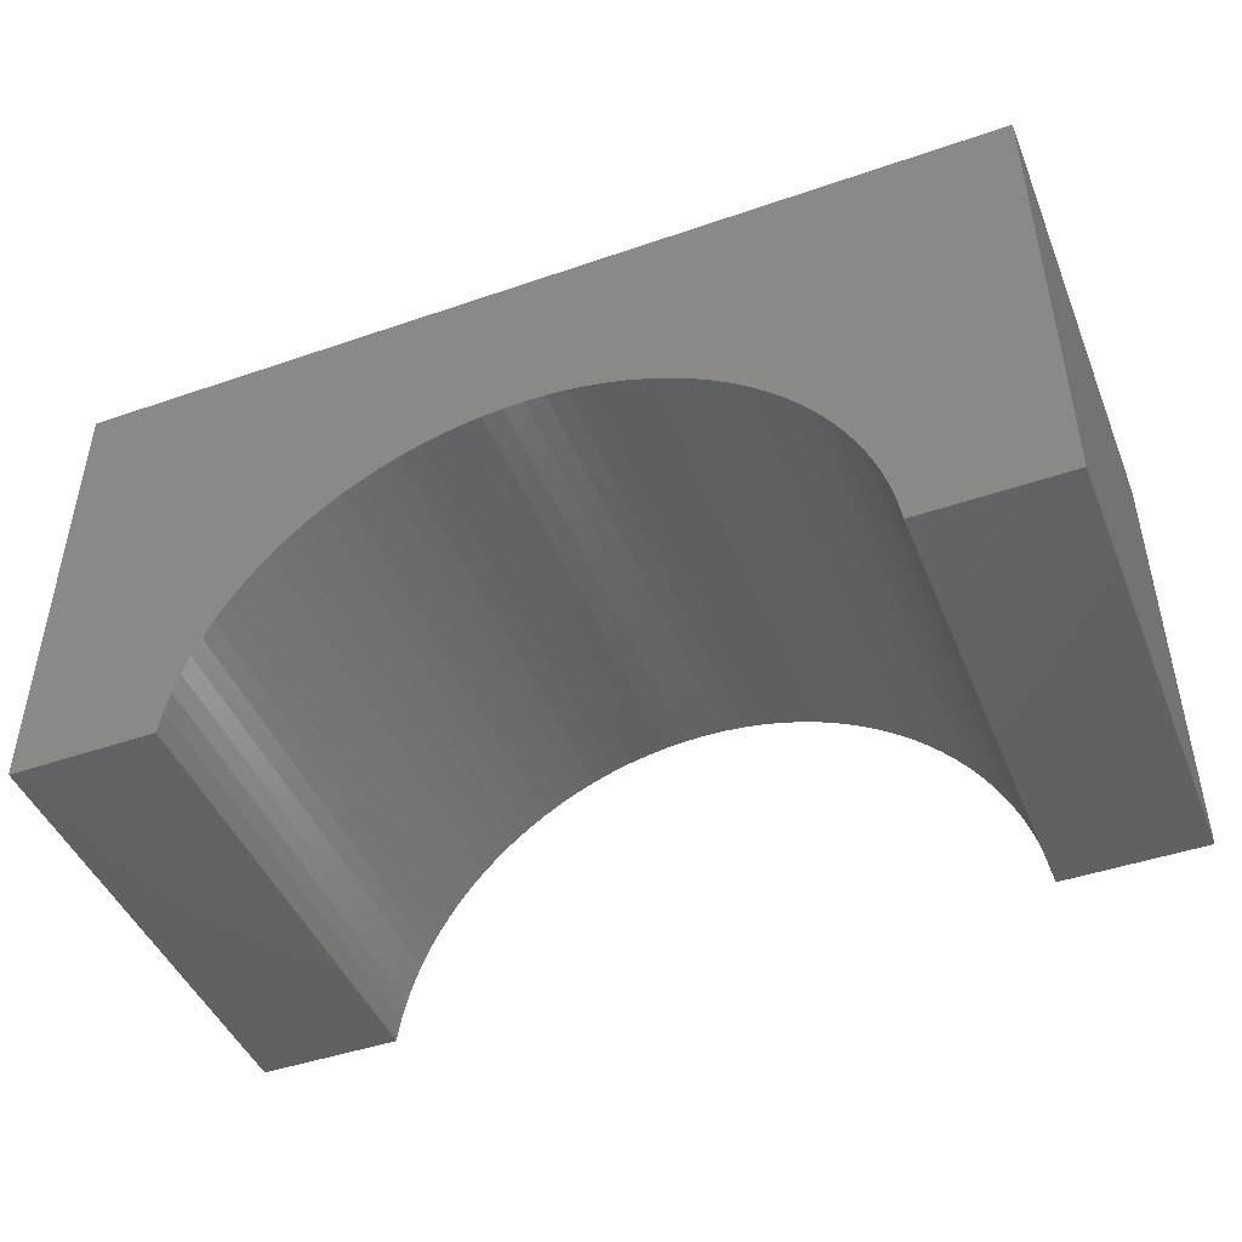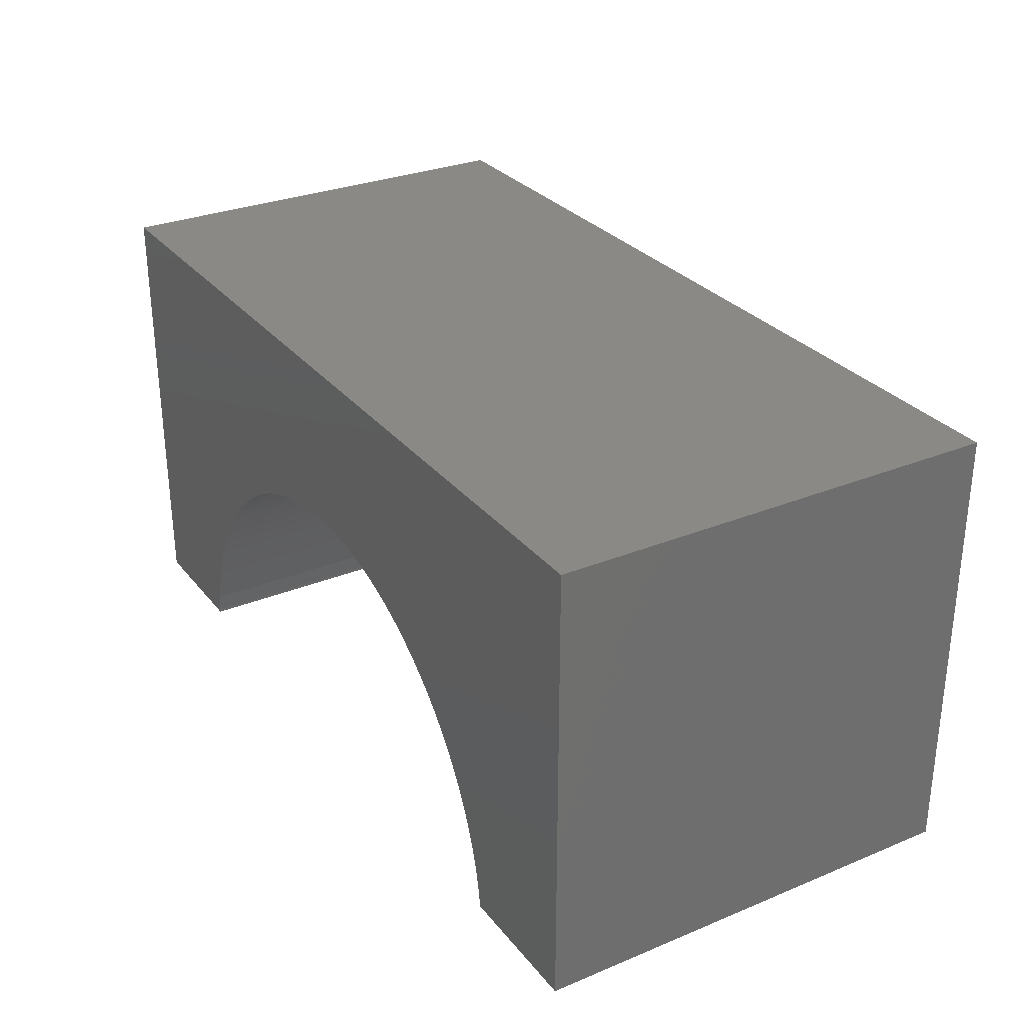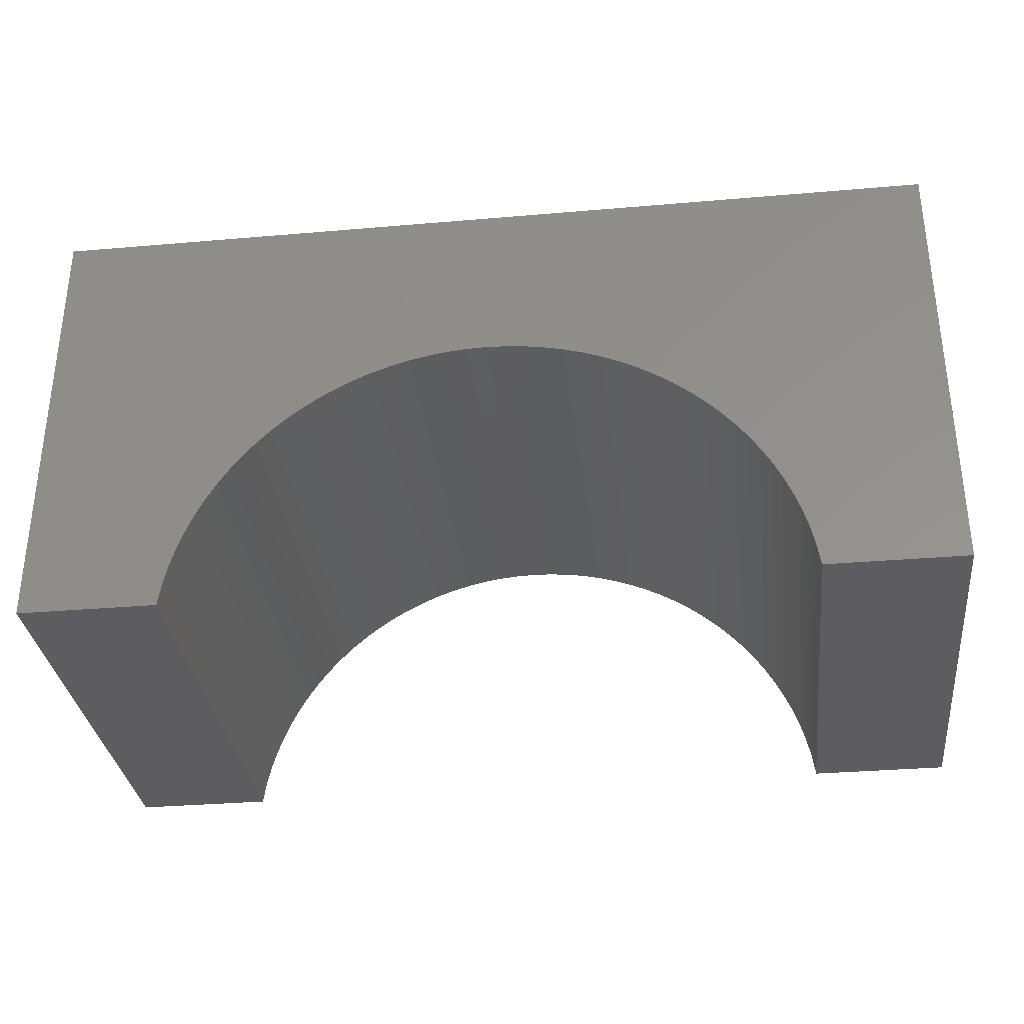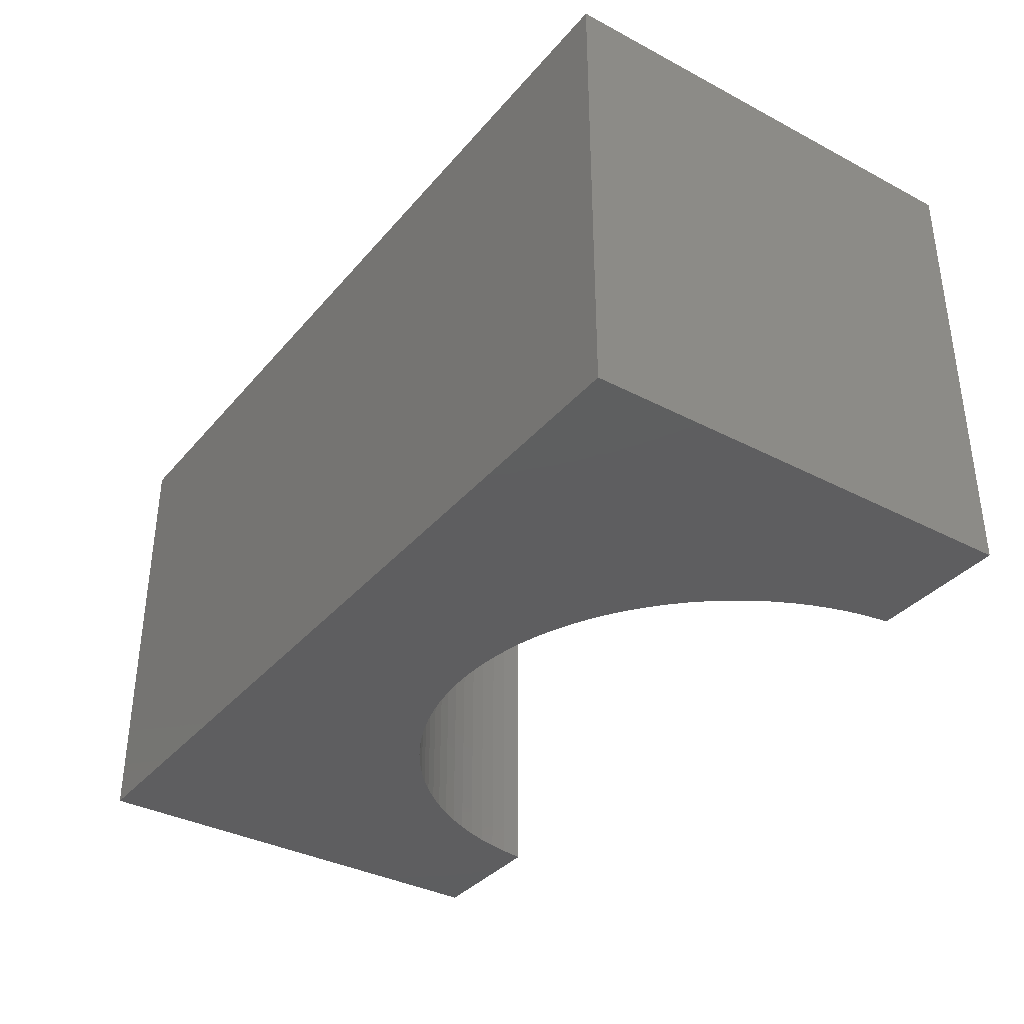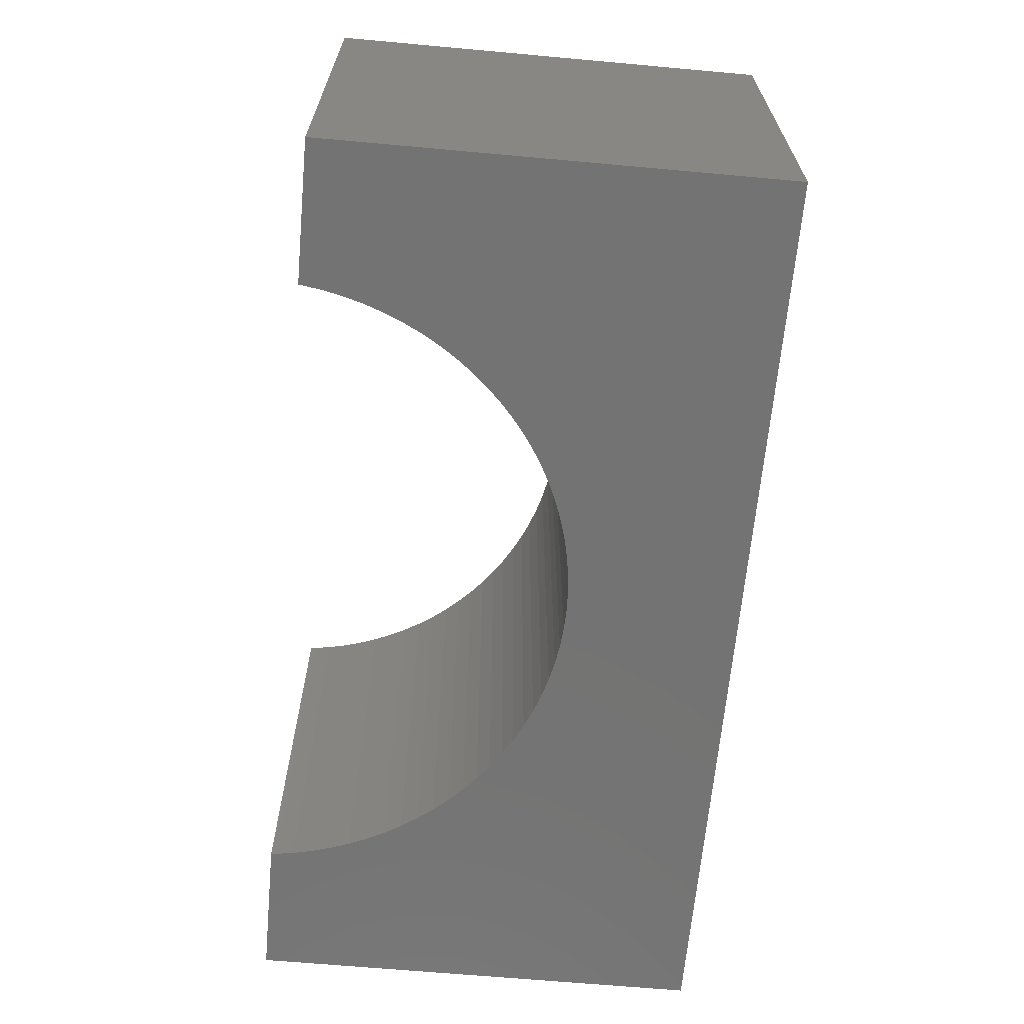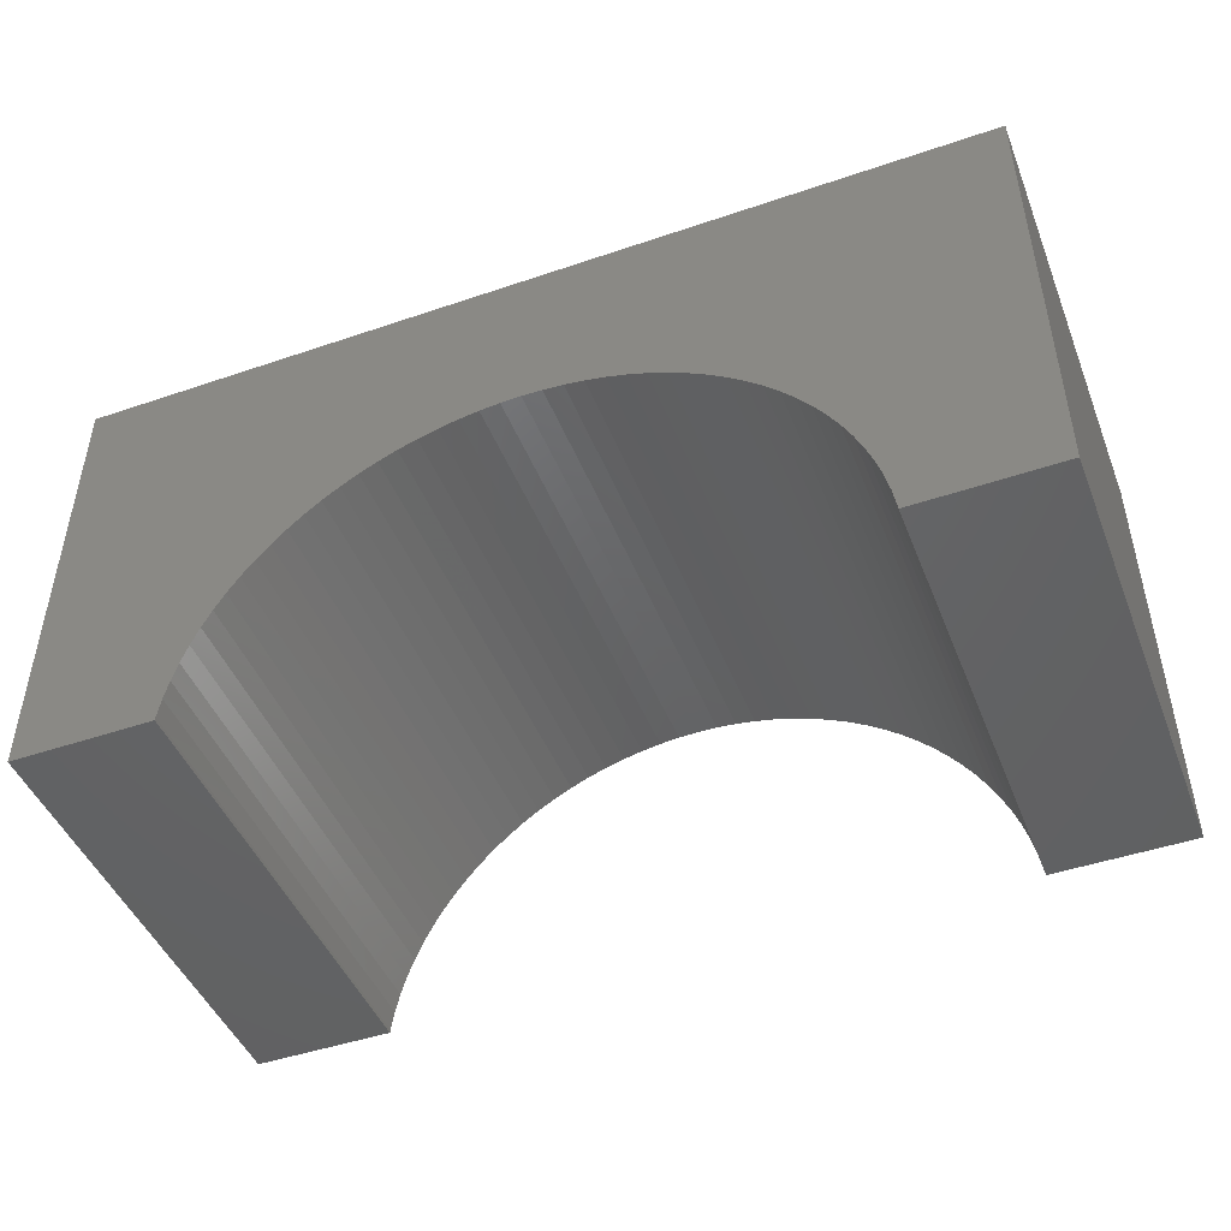
<metadata>
{"format":"stl","ext":"stl","renderer":"f3d","projection":"perspective","resolution":1024,"background":"white","views":[{"elev":-45.7,"azim":-158.4,"up":"+Z"},{"elev":29.5,"azim":-121.1,"up":"+Z"},{"elev":-32.8,"azim":-173.2,"up":"+Z"},{"elev":-35.9,"azim":55.4,"up":"+Y"},{"elev":-65.4,"azim":-95.2,"up":"+Y"},{"elev":-46.5,"azim":21.2,"up":"+Z"}]}
</metadata>
<code>
# stl→obj: 106 verts, 208 faces
v 5 -2.5 2.5
v 5 2.5 -2.5
v 5 2.5 2.5
v 5 -2.5 -2.5
v -5 2.5 2.5
v -5 -2.5 2.5
v 3.476 -2.5 -2.5
v 3.476 2.5 -2.5
v -5 -2.5 -2.5
v -3.476 2.5 -2.5
v -3.476 -2.5 -2.5
v -5 2.5 -2.5
v 0 2.5 0.6
v 0.2198 2.5 0.5931
v 0.4387 2.5 0.5724
v 0.6558 2.5 0.538
v 0.8704 2.5 0.49
v 1.082 2.5 0.4287
v 1.288 2.5 0.3542
v 1.49 2.5 0.2669
v 1.686 2.5 0.1671
v 1.875 2.5 0.05515
v 2.057 2.5 -0.06844
v 2.231 2.5 -0.2032
v 2.396 2.5 -0.3486
v 2.551 2.5 -0.5041
v 2.697 2.5 -0.669
v 2.832 2.5 -0.8428
v 2.955 2.5 -1.025
v 3.067 2.5 -1.214
v 3.167 2.5 -1.41
v 3.254 2.5 -1.612
v 3.329 2.5 -1.818
v 3.39 2.5 -2.03
v 3.438 2.5 -2.244
v 3.472 2.5 -2.461
v -0.2198 2.5 0.5931
v -0.4387 2.5 0.5724
v -0.6558 2.5 0.538
v -0.8704 2.5 0.49
v -1.082 2.5 0.4287
v -1.288 2.5 0.3542
v -1.49 2.5 0.2669
v -1.686 2.5 0.1671
v -1.875 2.5 0.05515
v -2.057 2.5 -0.06844
v -2.231 2.5 -0.2032
v -2.396 2.5 -0.3486
v -2.551 2.5 -0.5041
v -2.697 2.5 -0.669
v -2.832 2.5 -0.8428
v -2.955 2.5 -1.025
v -3.067 2.5 -1.214
v -3.167 2.5 -1.41
v -3.254 2.5 -1.612
v -3.329 2.5 -1.818
v -3.39 2.5 -2.03
v -3.438 2.5 -2.244
v -3.472 2.5 -2.461
v 0 -2.5 0.6
v -0.2198 -2.5 0.5931
v -0.4387 -2.5 0.5724
v -0.6558 -2.5 0.538
v -0.8704 -2.5 0.49
v -1.082 -2.5 0.4287
v -1.288 -2.5 0.3542
v -1.49 -2.5 0.2669
v -1.686 -2.5 0.1671
v -1.875 -2.5 0.05515
v -2.057 -2.5 -0.06844
v -2.231 -2.5 -0.2032
v -2.396 -2.5 -0.3486
v -2.551 -2.5 -0.5041
v -2.697 -2.5 -0.669
v -2.832 -2.5 -0.8428
v -2.955 -2.5 -1.025
v -3.067 -2.5 -1.214
v -3.167 -2.5 -1.41
v -3.254 -2.5 -1.612
v -3.329 -2.5 -1.818
v -3.39 -2.5 -2.03
v -3.438 -2.5 -2.244
v -3.472 -2.5 -2.461
v 0.2198 -2.5 0.5931
v 0.4387 -2.5 0.5724
v 0.6558 -2.5 0.538
v 0.8704 -2.5 0.49
v 1.082 -2.5 0.4287
v 1.288 -2.5 0.3542
v 1.49 -2.5 0.2669
v 1.686 -2.5 0.1671
v 1.875 -2.5 0.05515
v 2.057 -2.5 -0.06844
v 2.231 -2.5 -0.2032
v 2.396 -2.5 -0.3486
v 2.551 -2.5 -0.5041
v 2.697 -2.5 -0.669
v 2.832 -2.5 -0.8428
v 2.955 -2.5 -1.025
v 3.067 -2.5 -1.214
v 3.167 -2.5 -1.41
v 3.254 -2.5 -1.612
v 3.329 -2.5 -1.818
v 3.39 -2.5 -2.03
v 3.438 -2.5 -2.244
v 3.472 -2.5 -2.461
f 1 2 3
f 2 1 4
f 5 1 3
f 1 5 6
f 7 2 4
f 2 7 8
f 9 10 11
f 10 9 12
f 9 5 12
f 5 9 6
f 3 13 5
f 3 14 13
f 3 15 14
f 3 16 15
f 3 17 16
f 3 18 17
f 3 19 18
f 3 20 19
f 3 21 20
f 3 22 21
f 3 23 22
f 3 24 23
f 3 25 24
f 3 26 25
f 3 27 26
f 3 28 27
f 3 29 28
f 3 30 29
f 2 30 3
f 30 2 31
f 31 2 32
f 32 2 33
f 33 2 34
f 34 2 35
f 35 2 36
f 36 2 8
f 37 5 13
f 38 5 37
f 39 5 38
f 40 5 39
f 41 5 40
f 42 5 41
f 43 5 42
f 44 5 43
f 45 5 44
f 46 5 45
f 47 5 46
f 48 5 47
f 49 5 48
f 50 5 49
f 51 5 50
f 52 5 51
f 53 5 52
f 12 53 54
f 12 54 55
f 12 55 56
f 12 56 57
f 12 57 58
f 12 58 59
f 12 59 10
f 53 12 5
f 6 60 1
f 6 61 60
f 6 62 61
f 6 63 62
f 6 64 63
f 6 65 64
f 6 66 65
f 6 67 66
f 6 68 67
f 6 69 68
f 6 70 69
f 6 71 70
f 6 72 71
f 6 73 72
f 6 74 73
f 6 75 74
f 6 76 75
f 6 77 76
f 9 77 6
f 77 9 78
f 78 9 79
f 79 9 80
f 80 9 81
f 81 9 82
f 82 9 83
f 83 9 11
f 84 1 60
f 85 1 84
f 86 1 85
f 87 1 86
f 88 1 87
f 89 1 88
f 90 1 89
f 91 1 90
f 92 1 91
f 93 1 92
f 94 1 93
f 95 1 94
f 96 1 95
f 97 1 96
f 98 1 97
f 99 1 98
f 100 1 99
f 4 100 101
f 4 101 102
f 4 102 103
f 4 103 104
f 4 104 105
f 4 105 106
f 4 106 7
f 100 4 1
f 92 23 93
f 23 92 22
f 62 37 61
f 37 62 38
f 89 20 90
f 20 89 19
f 106 35 36
f 35 106 105
f 70 45 69
f 45 70 46
f 72 49 48
f 49 72 73
f 91 22 92
f 22 91 21
f 102 31 32
f 31 102 101
f 94 25 95
f 25 94 24
f 71 46 70
f 46 71 47
f 105 34 35
f 34 105 104
f 100 29 30
f 29 100 99
f 61 13 60
f 13 61 37
f 104 33 34
f 33 104 103
f 65 40 64
f 40 65 41
f 103 32 33
f 32 103 102
f 68 43 67
f 43 68 44
f 64 39 63
f 39 64 40
f 87 18 88
f 18 87 17
f 69 44 68
f 44 69 45
f 101 30 31
f 30 101 100
f 7 36 8
f 36 7 106
f 85 16 86
f 16 85 15
f 63 38 62
f 38 63 39
f 99 28 29
f 28 99 98
f 66 41 65
f 41 66 42
f 81 58 57
f 58 81 82
f 98 27 28
f 27 98 97
f 75 52 51
f 52 75 76
f 84 15 85
f 15 84 14
f 82 59 58
f 59 82 83
f 72 47 71
f 47 72 48
f 76 53 52
f 53 76 77
f 96 25 26
f 25 96 95
f 90 21 91
f 21 90 20
f 80 57 56
f 57 80 81
f 77 54 53
f 54 77 78
f 93 24 94
f 24 93 23
f 78 55 54
f 55 78 79
f 86 17 87
f 17 86 16
f 79 56 55
f 56 79 80
f 83 10 59
f 10 83 11
f 88 19 89
f 19 88 18
f 97 26 27
f 26 97 96
f 60 14 84
f 14 60 13
f 67 42 66
f 42 67 43
f 73 50 49
f 50 73 74
f 74 51 50
f 51 74 75

</code>
